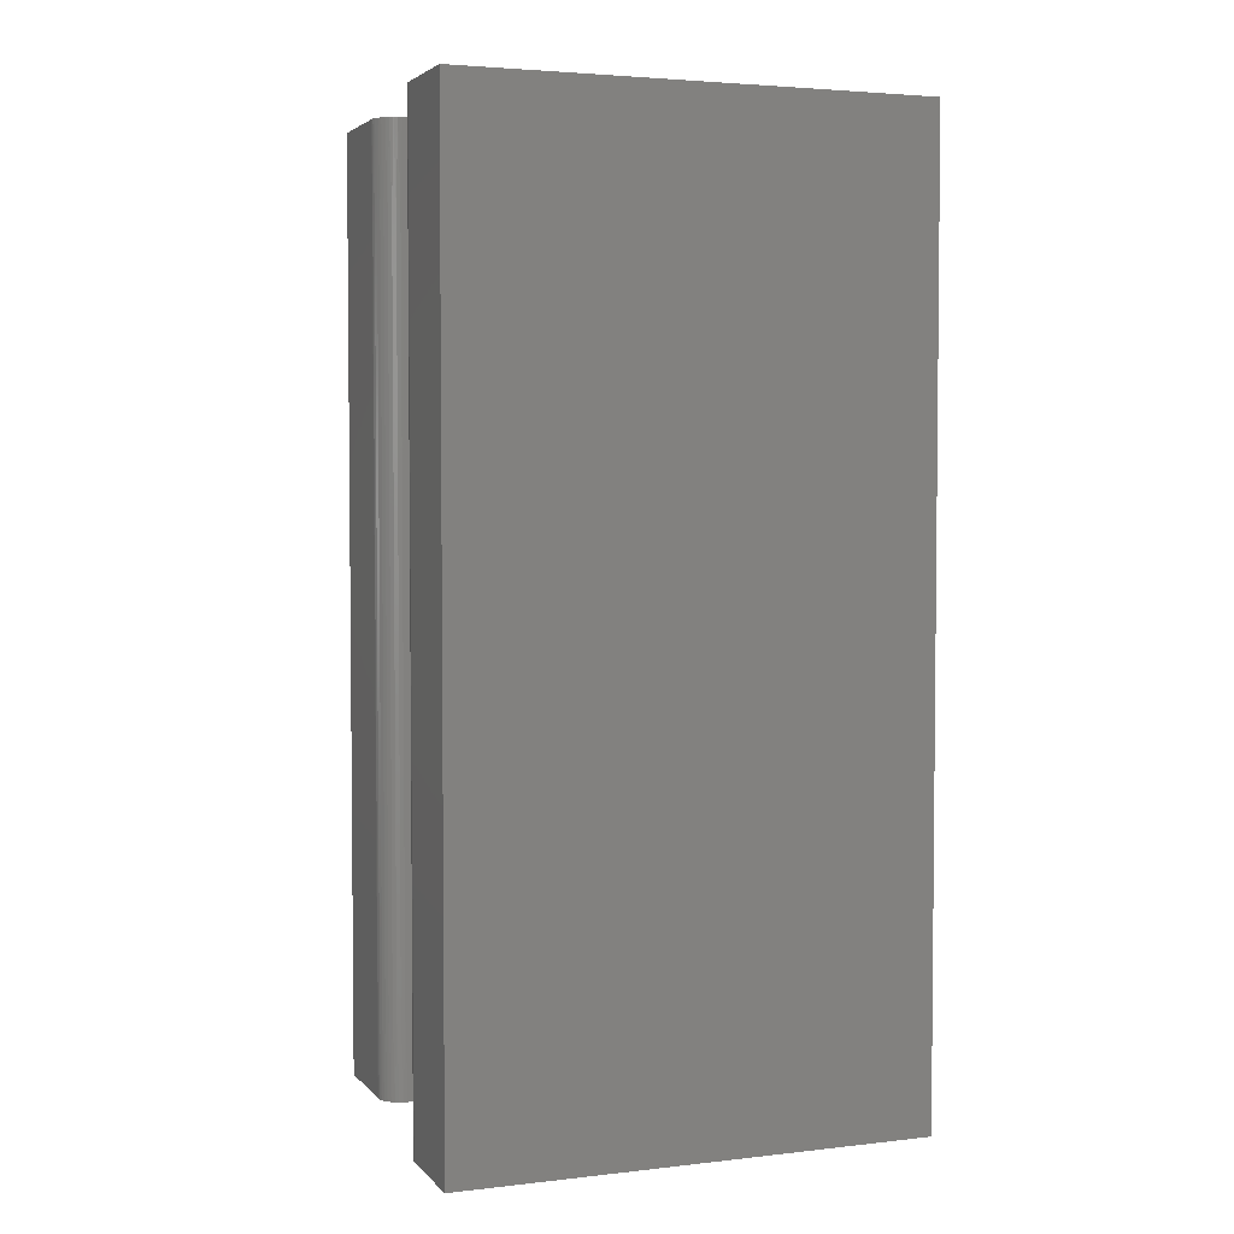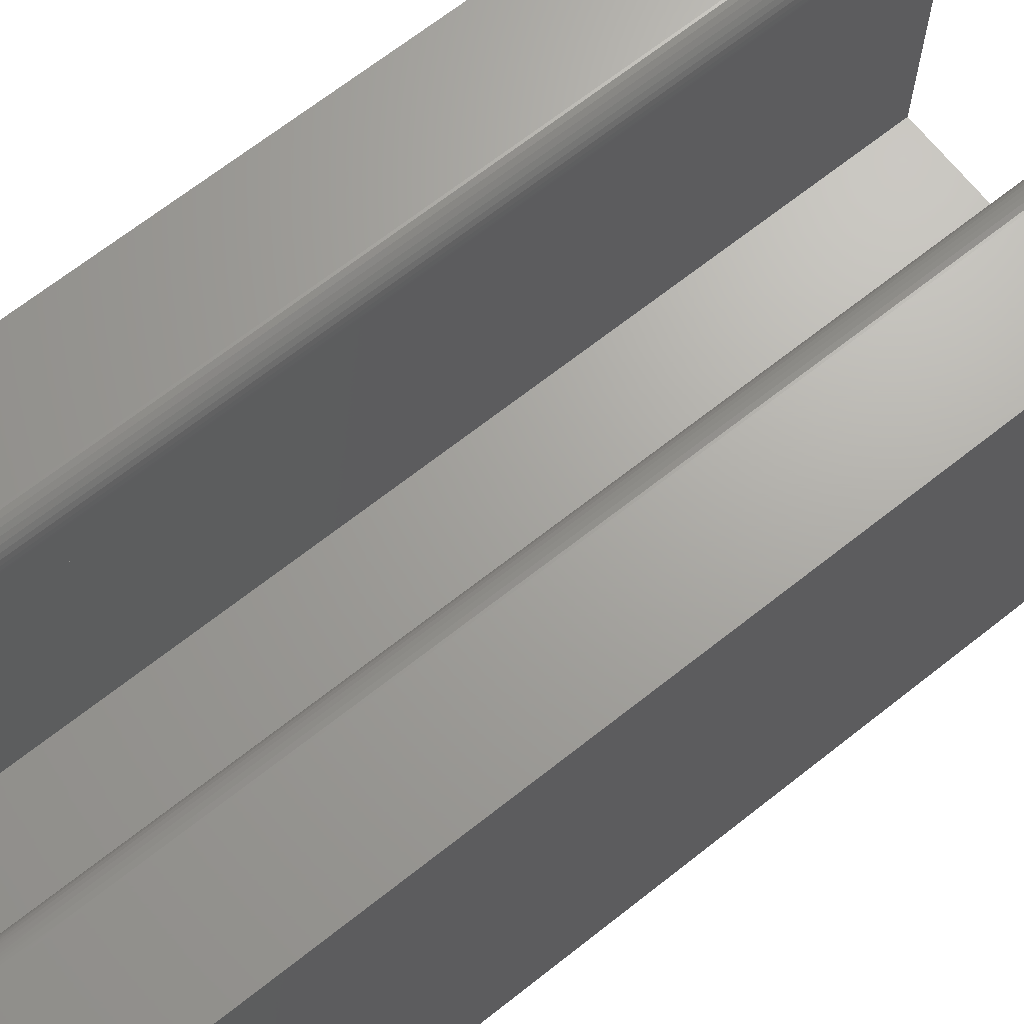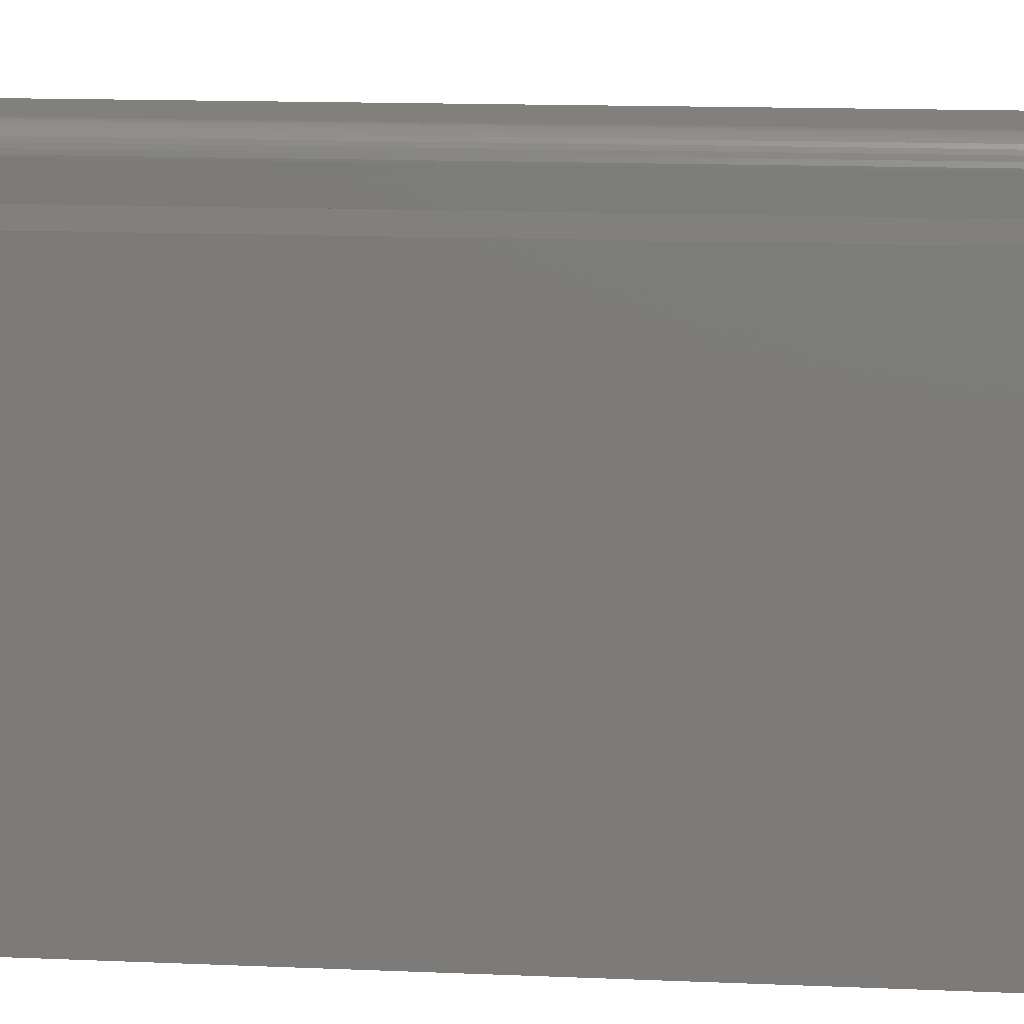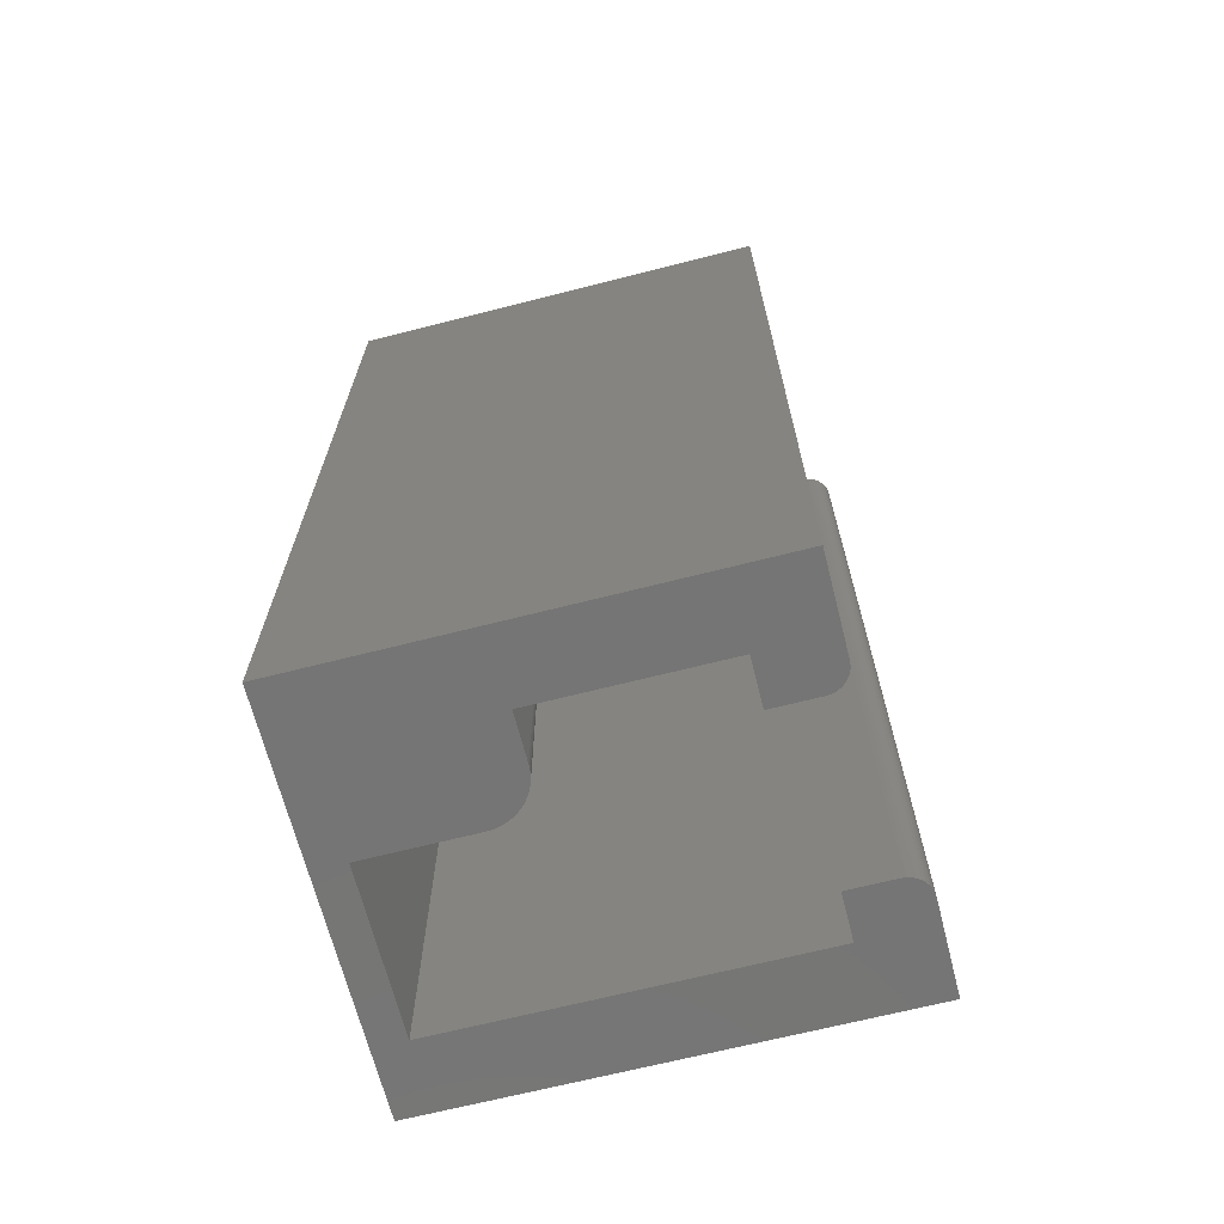
<metadata>
{"format":"stl","ext":"stl","renderer":"f3d","projection":"perspective","resolution":1024,"background":"white","views":[{"elev":3.6,"azim":-110.9,"up":"+Z"},{"elev":67.6,"azim":51.6,"up":"+Y"},{"elev":14.1,"azim":95.4,"up":"+Y"},{"elev":-67.7,"azim":104.3,"up":"+Z"}]}
</metadata>
<code>
# stl→obj: 286 verts, 660 faces
v -144 134.6 0.005706
v -143.9 134.7 2.863
v -143.8 134.7 0.005706
v -144 134.6 2.863
v -144.1 134.6 0.005706
v -144.1 134.6 2.863
v -144.1 134.6 5.72
v -144.3 134.5 5.72
v -144.3 134.5 8.577
v -144.4 134.5 8.577
v -144.4 134.5 11.43
v -144.5 134.4 11.43
v -144.5 134.4 14.29
v -144.6 134.2 14.29
v -144.6 134.2 17.15
v -144.7 134.1 17.15
v -144.7 134.2 20.01
v -144.7 134.1 20.01
v -144.6 134.3 20.01
v -144.5 134.4 17.15
v -144.4 134.5 14.29
v -144.3 134.5 11.43
v -144.1 134.6 8.577
v -144 134.6 5.72
v -144.2 134.6 0.005706
v -144.3 134.5 2.863
v -144.4 134.5 5.72
v -144.5 134.4 8.577
v -144.6 134.2 11.43
v -144.7 134.1 14.29
v -144.8 134 17.15
v -144.8 133.9 20.01
v -144.4 134.5 0.005706
v -144.4 134.5 2.863
v -144.5 134.4 5.72
v -144.6 134.2 8.577
v -144.7 134.1 11.43
v -144.8 134 14.29
v -144.8 133.8 17.15
v -144.8 133.8 20.01
v -144.5 134.4 0.005706
v -144.5 134.4 2.863
v -144.6 134.2 5.72
v -144.7 134.1 8.577
v -144.8 134 11.43
v -144.8 133.8 14.29
v -144.8 133.7 17.15
v -144.8 133.7 20.01
v -144.6 134.3 0.005706
v -144.6 134.2 2.863
v -144.7 134.1 5.72
v -144.8 134 8.577
v -144.8 133.8 11.43
v -144.8 133.7 14.29
v -144.7 134.2 0.005706
v -144.7 134.1 2.863
v -144.8 134 5.72
v -144.8 133.8 8.577
v -144.8 133.7 11.43
v -144.7 134.1 0.005706
v -144.8 134 2.863
v -144.8 133.8 5.72
v -144.8 133.7 8.577
v -144.8 133.9 0.005706
v -144.8 133.8 2.863
v -144.8 133.7 5.72
v -144.8 133.7 0.005706
v -144.8 133.8 0.005706
v -144.8 133.7 2.863
v -144.5 134.4 20.01
v -144.4 134.5 17.15
v -144.3 134.5 14.29
v -144.1 134.6 11.43
v -144 134.6 8.577
v -143.9 134.7 5.72
v -144.4 134.5 20.01
v -144.3 134.5 17.15
v -144.1 134.6 14.29
v -144 134.6 11.43
v -143.9 134.7 8.577
v -144.2 134.6 20.01
v -144.1 134.6 17.15
v -144 134.6 14.29
v -143.9 134.7 11.43
v -144.1 134.6 20.01
v -144 134.6 17.15
v -143.9 134.7 14.29
v -143.8 134.7 20.01
v -144 134.6 20.01
v -143.9 134.7 17.15
v -144.8 131.4 20.01
v -144.8 131.4 0.005706
v -142.8 134.7 0.005706
v -141.3 130.7 0.005706
v -141.3 140 0.005706
v -149.8 130.7 0.005706
v -148.3 131.4 0.005706
v -148.3 139 0.005706
v -149.8 140.5 0.005706
v -147.8 140.5 0.005706
v -147.3 140 0.005706
v -147.7 140.5 0.005706
v -147.6 140.5 0.005706
v -147.6 140.4 0.005706
v -147.5 140.4 0.005706
v -147.4 140.3 0.005706
v -147.3 140.2 0.005706
v -147.3 140.1 0.005706
v -142.8 138.5 0.005706
v -143.3 140 0.005706
v -143.8 139.5 0.005706
v -143.4 140 0.005706
v -143.5 140 0.005706
v -143.8 138.5 0.005706
v -143.8 139.6 0.005706
v -143.8 139.7 0.005706
v -143.7 139.8 0.005706
v -143.6 139.9 0.005706
v -147.3 139 0.005706
v -147.7 140.5 20.01
v -147.8 140.5 18.19
v -147.8 140.5 20.01
v -147.7 140.5 18.19
v -147.6 140.5 20.01
v -147.6 140.5 18.19
v -147.6 140.5 16.37
v -147.5 140.4 16.37
v -147.5 140.4 14.55
v -147.5 140.4 12.73
v -147.4 140.3 12.73
v -147.4 140.3 10.91
v -147.4 140.2 10.91
v -147.4 140.2 9.097
v -147.3 140.1 9.097
v -147.3 140.1 7.278
v -147.3 140.1 5.46
v -147.3 140.1 3.642
v -147.3 140.1 1.824
v -147.4 140.2 3.642
v -147.4 140.2 1.824
v -147.4 140.3 3.642
v -147.4 140.3 1.824
v -147.5 140.4 3.642
v -147.5 140.4 1.824
v -147.6 140.5 3.642
v -147.6 140.5 1.824
v -147.7 140.5 3.642
v -147.7 140.5 1.824
v -147.8 140.5 3.642
v -147.8 140.5 1.824
v -147.8 140.5 5.46
v -147.8 140.5 7.278
v -147.8 140.5 9.097
v -147.8 140.5 10.91
v -147.7 140.5 9.097
v -147.7 140.5 10.91
v -147.6 140.5 9.097
v -147.6 140.5 10.91
v -147.5 140.4 9.097
v -147.5 140.4 10.91
v -147.4 140.3 9.097
v -147.4 140.2 7.278
v -147.6 140.4 20.01
v -147.5 140.4 18.19
v -147.4 140.3 14.55
v -147.4 140.2 12.73
v -147.3 140.1 10.91
v -147.5 140.4 20.01
v -147.4 140.3 16.37
v -147.4 140.2 14.55
v -147.3 140.1 12.73
v -147.4 140.3 20.01
v -147.4 140.3 18.19
v -147.4 140.2 16.37
v -147.3 140.1 14.55
v -147.3 140 20.01
v -147.4 140.2 18.19
v -147.3 140.1 16.37
v -147.3 140.2 20.01
v -147.3 140.1 18.19
v -147.3 140.1 20.01
v -147.8 140.5 16.37
v -147.7 140.5 16.37
v -147.6 140.5 14.55
v -147.6 140.5 12.73
v -147.7 140.5 14.55
v -147.8 140.5 14.55
v -147.7 140.5 12.73
v -147.8 140.5 12.73
v -147.7 140.5 7.278
v -147.7 140.5 5.46
v -147.6 140.5 7.278
v -147.6 140.5 5.46
v -147.5 140.4 7.278
v -147.5 140.4 5.46
v -147.4 140.3 7.278
v -147.4 140.3 5.46
v -147.4 140.2 5.46
v -149.8 140.5 20.01
v -143.4 140 1.824
v -143.5 140 1.824
v -143.5 140 3.642
v -143.6 139.9 3.642
v -143.6 139.9 5.46
v -143.7 139.9 5.46
v -143.7 139.9 7.278
v -143.7 139.8 7.278
v -143.7 139.8 9.097
v -143.8 139.7 9.097
v -143.8 139.7 10.91
v -143.8 139.6 10.91
v -143.8 139.6 12.73
v -143.8 139.6 14.55
v -143.8 139.5 20.01
v -143.8 139.6 16.37
v -143.8 139.6 18.19
v -143.8 139.7 16.37
v -143.8 139.7 18.19
v -143.7 139.8 16.37
v -143.7 139.8 18.19
v -143.7 139.9 16.37
v -143.7 139.9 18.19
v -143.6 139.9 16.37
v -143.6 139.9 18.19
v -143.5 140 16.37
v -143.5 140 18.19
v -143.4 140 16.37
v -143.4 140 18.19
v -143.3 140 20.01
v -143.4 140 20.01
v -143.4 140 14.55
v -143.4 140 12.73
v -143.4 140 10.91
v -143.4 140 9.097
v -143.5 140 10.91
v -143.5 140 9.097
v -143.6 139.9 10.91
v -143.6 139.9 9.097
v -143.7 139.9 10.91
v -143.7 139.9 9.097
v -143.7 139.8 10.91
v -143.8 139.7 12.73
v -143.6 139.9 1.824
v -143.7 139.9 3.642
v -143.7 139.8 5.46
v -143.8 139.7 7.278
v -143.8 139.6 9.097
v -143.7 139.9 1.824
v -143.7 139.8 3.642
v -143.8 139.7 5.46
v -143.8 139.6 7.278
v -143.7 139.8 1.824
v -143.8 139.7 3.642
v -143.8 139.6 5.46
v -143.8 139.7 1.824
v -143.8 139.6 3.642
v -143.8 139.6 1.824
v -143.8 139.6 20.01
v -143.8 139.7 20.01
v -143.7 139.8 20.01
v -143.6 139.9 20.01
v -143.5 140 20.01
v -143.4 140 3.642
v -143.5 140 5.46
v -143.6 139.9 7.278
v -143.5 140 7.278
v -143.4 140 5.46
v -143.4 140 7.278
v -143.5 140 12.73
v -143.5 140 14.55
v -143.6 139.9 12.73
v -143.6 139.9 14.55
v -143.7 139.9 12.73
v -143.7 139.9 14.55
v -143.7 139.8 12.73
v -143.7 139.8 14.55
v -143.8 139.7 14.55
v -141.3 140 20.01
v -142.8 134.7 20.01
v -148.3 131.4 20.01
v -142.8 138.5 20.01
v -143.8 138.5 20.01
v -148.3 139 20.01
v -149.8 130.7 20.01
v -141.3 130.7 20.01
v -147.3 139 20.01
f 1 2 3
f 1 4 2
f 1 5 4
f 4 5 6
f 7 6 8
f 9 8 10
f 11 10 12
f 13 12 14
f 15 14 16
f 17 16 18
f 17 15 16
f 17 19 15
f 15 19 20
f 13 20 21
f 11 21 22
f 9 22 23
f 7 23 24
f 4 24 2
f 4 7 24
f 4 6 7
f 5 25 6
f 6 25 26
f 8 26 27
f 10 27 28
f 12 28 29
f 14 29 30
f 16 30 31
f 18 31 32
f 18 16 31
f 25 33 26
f 26 33 34
f 27 34 35
f 28 35 36
f 29 36 37
f 30 37 38
f 31 38 39
f 32 39 40
f 32 31 39
f 33 41 34
f 34 41 42
f 35 42 43
f 36 43 44
f 37 44 45
f 38 45 46
f 39 46 47
f 40 47 48
f 40 39 47
f 41 49 42
f 42 49 50
f 43 50 51
f 44 51 52
f 45 52 53
f 46 53 54
f 47 54 48
f 47 46 54
f 49 55 50
f 50 55 56
f 51 56 57
f 52 57 58
f 53 58 59
f 54 59 48
f 54 53 59
f 55 60 56
f 56 60 61
f 57 61 62
f 58 62 63
f 59 63 48
f 59 58 63
f 60 64 61
f 61 64 65
f 62 65 66
f 63 66 67
f 48 63 67
f 64 68 65
f 65 68 69
f 66 69 67
f 66 65 69
f 68 67 69
f 19 70 20
f 20 70 71
f 21 71 72
f 22 72 73
f 23 73 74
f 24 74 75
f 2 75 3
f 2 24 75
f 70 76 71
f 71 76 77
f 72 77 78
f 73 78 79
f 74 79 80
f 75 80 3
f 75 74 80
f 76 81 77
f 77 81 82
f 78 82 83
f 79 83 84
f 80 84 3
f 80 79 84
f 81 85 82
f 82 85 86
f 83 86 87
f 84 87 88
f 3 84 88
f 85 89 86
f 86 89 90
f 87 90 88
f 87 86 90
f 89 88 90
f 83 87 84
f 23 74 24
f 73 79 74
f 78 83 79
f 82 86 83
f 9 23 7
f 8 9 7
f 26 8 6
f 22 73 23
f 72 78 73
f 77 82 78
f 34 27 26
f 11 22 9
f 10 11 9
f 27 10 8
f 21 72 22
f 71 77 72
f 42 35 34
f 35 28 27
f 13 21 11
f 12 13 11
f 28 12 10
f 20 71 21
f 50 43 42
f 43 36 35
f 36 29 28
f 15 20 13
f 14 15 13
f 29 14 12
f 56 51 50
f 51 44 43
f 44 37 36
f 37 30 29
f 30 16 14
f 61 57 56
f 57 52 51
f 52 45 44
f 45 38 37
f 38 31 30
f 65 62 61
f 62 58 57
f 58 53 52
f 53 46 45
f 46 39 38
f 63 62 66
f 48 67 91
f 91 67 92
f 68 64 67
f 67 64 60
f 55 67 60
f 55 49 67
f 67 49 41
f 33 67 41
f 33 25 67
f 67 25 5
f 1 67 5
f 1 3 67
f 67 3 93
f 94 93 95
f 94 67 93
f 94 92 67
f 94 96 92
f 92 96 97
f 97 96 98
f 98 96 99
f 100 98 99
f 100 101 98
f 100 102 101
f 101 102 103
f 104 101 103
f 104 105 101
f 101 105 106
f 106 101 106
f 106 107 101
f 101 107 108
f 93 109 95
f 95 109 110
f 110 109 111
f 112 111 113
f 112 110 111
f 109 114 111
f 115 116 111
f 111 116 117
f 117 111 117
f 117 118 111
f 111 118 118
f 113 111 118
f 101 119 98
f 120 121 122
f 120 123 121
f 120 124 123
f 123 124 125
f 126 125 127
f 128 127 128
f 129 128 130
f 131 130 132
f 133 132 134
f 135 134 135
f 136 135 101
f 137 101 138
f 137 138 138
f 139 138 140
f 141 140 142
f 143 142 144
f 143 144 144
f 145 144 146
f 147 146 148
f 149 148 150
f 100 150 102
f 100 149 150
f 100 151 149
f 100 152 151
f 100 153 152
f 100 122 153
f 153 122 154
f 155 154 156
f 157 156 158
f 159 158 160
f 159 160 160
f 161 160 131
f 133 131 132
f 133 161 131
f 133 162 161
f 133 135 162
f 133 134 135
f 124 163 125
f 125 163 164
f 127 164 127
f 128 127 165
f 130 165 166
f 132 166 167
f 134 167 134
f 135 134 101
f 135 134 134
f 163 168 164
f 164 168 164
f 127 164 169
f 165 169 170
f 166 170 171
f 167 171 167
f 134 167 101
f 134 167 167
f 168 172 164
f 164 172 173
f 169 173 174
f 170 174 175
f 171 175 171
f 167 171 176
f 101 167 176
f 172 172 173
f 173 172 177
f 174 177 178
f 175 178 175
f 171 175 176
f 171 175 175
f 172 179 177
f 177 179 180
f 178 180 178
f 175 178 176
f 175 178 178
f 179 181 180
f 180 181 180
f 178 180 176
f 178 180 180
f 181 176 180
f 101 108 138
f 138 108 138
f 138 108 107
f 140 107 106
f 142 106 106
f 144 106 105
f 144 105 104
f 146 104 103
f 148 103 102
f 150 148 102
f 138 107 140
f 140 106 142
f 142 106 144
f 144 105 144
f 144 104 146
f 146 103 148
f 121 182 122
f 121 183 182
f 121 123 183
f 183 123 126
f 184 126 128
f 129 128 129
f 160 129 131
f 160 129 129
f 160 160 129
f 129 160 185
f 184 185 186
f 183 186 182
f 183 184 186
f 183 126 184
f 182 187 122
f 182 186 187
f 187 186 188
f 189 188 156
f 154 189 156
f 154 122 189
f 189 122 187
f 188 189 187
f 154 155 153
f 153 155 190
f 152 190 191
f 151 191 147
f 149 147 148
f 149 151 147
f 191 151 152
f 152 153 190
f 125 126 123
f 158 156 188
f 185 188 186
f 185 158 188
f 185 160 158
f 156 157 155
f 155 157 192
f 190 192 193
f 191 193 145
f 147 145 146
f 147 191 145
f 193 191 190
f 190 155 192
f 164 127 125
f 129 185 184
f 128 129 184
f 127 128 126
f 158 159 157
f 157 159 194
f 192 194 195
f 193 195 143
f 145 143 144
f 145 193 143
f 195 193 192
f 192 157 194
f 164 127 164
f 127 128 127
f 128 129 128
f 160 159 159
f 159 159 194
f 194 194 195
f 195 195 143
f 143 143 144
f 143 195 143
f 195 195 194
f 194 159 194
f 173 169 164
f 169 165 127
f 165 130 128
f 130 131 129
f 160 161 159
f 159 161 196
f 194 196 197
f 195 197 141
f 143 141 142
f 143 195 141
f 197 195 194
f 194 159 196
f 177 174 173
f 174 170 169
f 170 166 165
f 166 132 130
f 161 162 196
f 196 162 198
f 197 198 139
f 141 139 140
f 141 197 139
f 197 196 198
f 180 178 177
f 178 175 174
f 175 171 170
f 171 167 166
f 167 134 132
f 198 162 136
f 137 136 137
f 138 137 137
f 136 137 198
f 198 137 139
f 139 137 138
f 167 171 171
f 162 135 136
f 136 135 136
f 137 136 101
f 137 136 136
f 136 135 135
f 100 99 122
f 122 99 199
f 112 200 110
f 112 200 200
f 112 113 200
f 200 113 201
f 202 201 203
f 204 203 205
f 206 205 207
f 208 207 209
f 210 209 211
f 212 211 212
f 213 212 214
f 215 214 216
f 215 216 216
f 217 216 218
f 219 218 220
f 221 220 222
f 223 222 224
f 225 224 226
f 227 226 228
f 227 228 228
f 229 228 230
f 229 227 228
f 229 231 227
f 229 232 231
f 229 233 232
f 229 110 233
f 233 110 234
f 233 234 234
f 235 234 236
f 237 236 238
f 239 238 240
f 241 240 208
f 210 208 209
f 210 241 208
f 210 242 241
f 210 212 242
f 210 211 212
f 113 118 201
f 201 118 243
f 203 243 244
f 205 244 245
f 207 245 246
f 209 246 247
f 211 247 211
f 212 211 214
f 212 211 211
f 118 118 243
f 243 118 248
f 244 248 249
f 245 249 250
f 246 250 251
f 247 251 247
f 211 247 214
f 211 247 247
f 118 117 248
f 248 117 252
f 249 252 253
f 250 253 254
f 251 254 251
f 247 251 111
f 214 247 111
f 117 117 252
f 252 117 255
f 253 255 256
f 254 256 254
f 251 254 111
f 251 254 254
f 117 116 255
f 255 116 257
f 256 257 256
f 254 256 111
f 254 256 256
f 116 115 257
f 257 115 257
f 256 257 111
f 256 257 257
f 115 111 257
f 214 258 216
f 216 258 216
f 216 258 259
f 218 259 260
f 220 260 260
f 222 260 261
f 224 261 261
f 226 261 262
f 228 262 230
f 228 228 230
f 216 259 218
f 218 260 220
f 220 260 222
f 222 261 224
f 224 261 226
f 226 262 228
f 200 263 110
f 200 263 263
f 200 200 263
f 263 200 202
f 264 202 204
f 265 204 206
f 240 206 208
f 240 265 206
f 240 238 265
f 265 238 266
f 264 266 267
f 263 267 263
f 263 264 267
f 263 202 264
f 263 267 110
f 263 267 267
f 267 267 268
f 268 268 234
f 234 268 234
f 234 110 268
f 268 110 267
f 268 268 267
f 234 233 233
f 233 233 232
f 232 232 231
f 231 231 227
f 227 227 228
f 227 231 227
f 231 231 232
f 232 233 232
f 201 202 200
f 236 234 268
f 266 268 267
f 266 236 268
f 266 238 236
f 234 235 233
f 233 235 269
f 232 269 270
f 231 270 225
f 227 225 226
f 227 231 225
f 270 231 232
f 232 233 269
f 243 203 201
f 265 266 264
f 204 265 264
f 203 204 202
f 236 237 235
f 235 237 271
f 269 271 272
f 270 272 223
f 225 223 224
f 225 270 223
f 272 270 269
f 269 235 271
f 248 244 243
f 244 205 203
f 205 206 204
f 238 239 237
f 237 239 273
f 271 273 274
f 272 274 221
f 223 221 222
f 223 272 221
f 274 272 271
f 271 237 273
f 252 249 248
f 249 245 244
f 245 207 205
f 207 208 206
f 240 241 239
f 239 241 275
f 273 275 276
f 274 276 219
f 221 219 220
f 221 274 219
f 276 274 273
f 273 239 275
f 255 253 252
f 253 250 249
f 250 246 245
f 246 209 207
f 241 242 275
f 275 242 277
f 276 277 217
f 219 217 218
f 219 276 217
f 276 275 277
f 257 256 255
f 256 254 253
f 254 251 250
f 251 247 246
f 247 211 209
f 277 242 213
f 215 213 215
f 216 215 215
f 213 215 277
f 277 215 217
f 217 215 216
f 247 251 251
f 242 212 213
f 213 212 213
f 215 213 214
f 215 213 213
f 213 212 212
f 229 278 110
f 110 278 95
f 88 279 3
f 3 279 93
f 92 97 91
f 91 97 280
f 93 279 109
f 109 279 281
f 214 111 282
f 282 111 114
f 114 109 282
f 282 109 281
f 98 283 97
f 97 283 280
f 199 99 284
f 284 99 96
f 285 94 278
f 278 94 95
f 96 94 284
f 284 94 285
f 101 176 119
f 119 176 286
f 98 119 283
f 283 119 286
f 279 88 48
f 285 48 91
f 284 91 280
f 283 284 280
f 283 199 284
f 283 122 199
f 283 176 122
f 283 286 176
f 88 89 48
f 48 89 85
f 81 48 85
f 81 76 48
f 48 76 70
f 19 48 70
f 19 17 48
f 48 17 18
f 32 48 18
f 32 40 48
f 279 48 285
f 278 279 285
f 278 281 279
f 278 229 281
f 281 229 214
f 282 281 214
f 285 91 284
f 181 179 176
f 176 179 172
f 172 176 172
f 172 168 176
f 176 168 163
f 124 176 163
f 124 120 176
f 176 120 122
f 229 230 214
f 214 230 262
f 261 214 262
f 261 261 214
f 214 261 260
f 260 214 260
f 260 259 214
f 214 259 258

</code>
